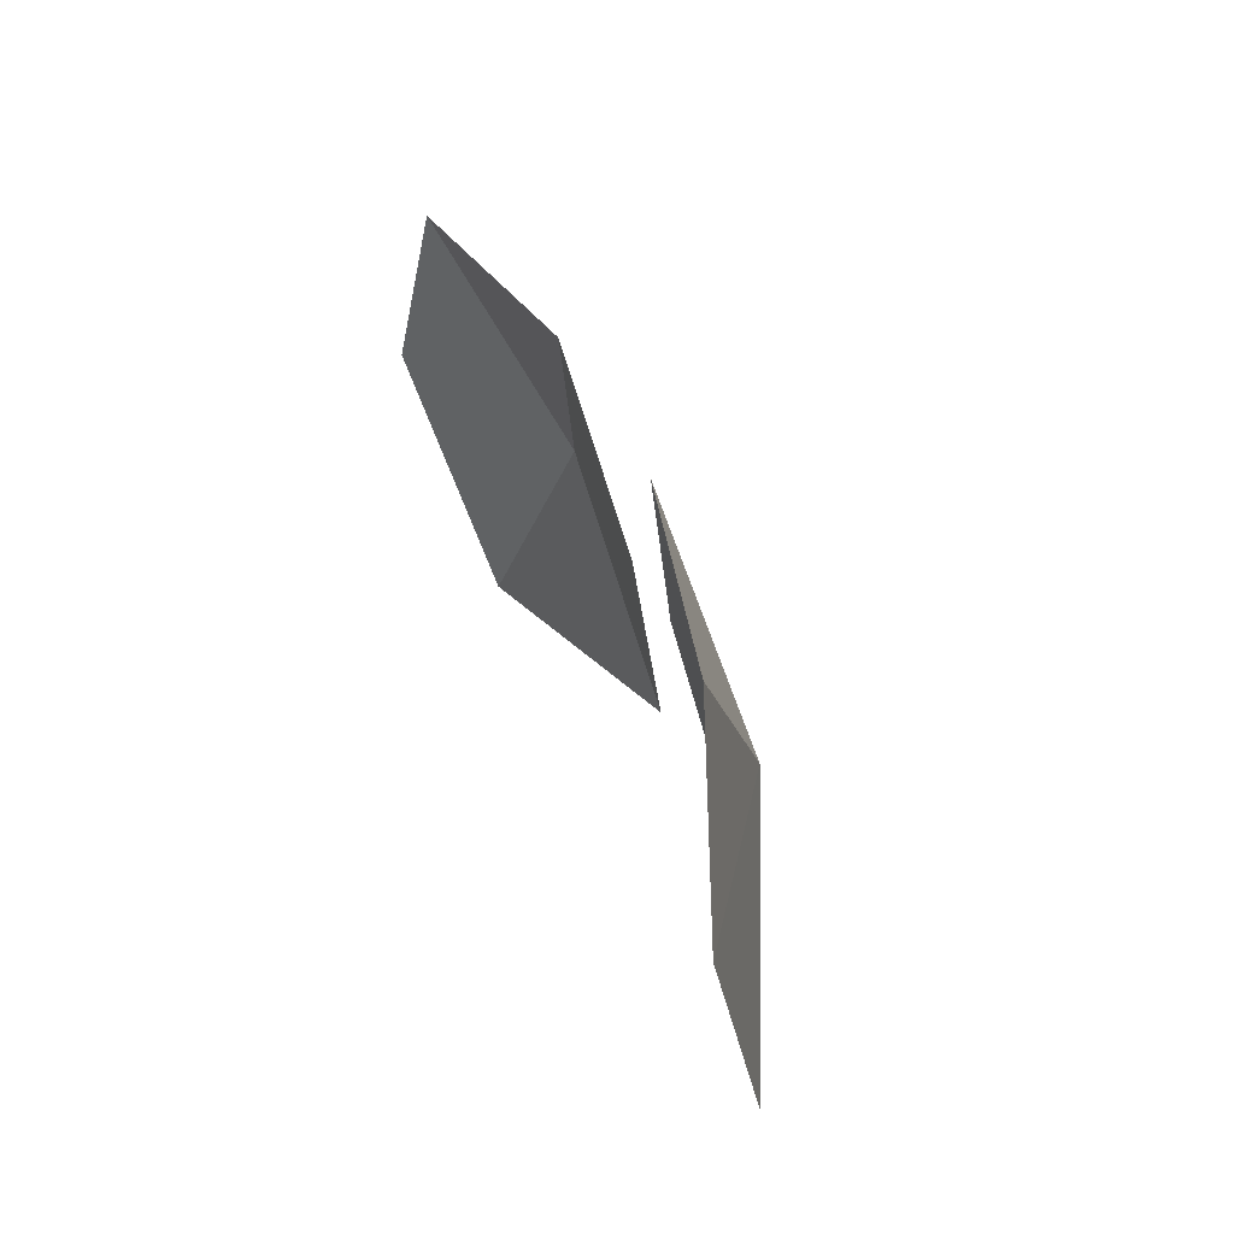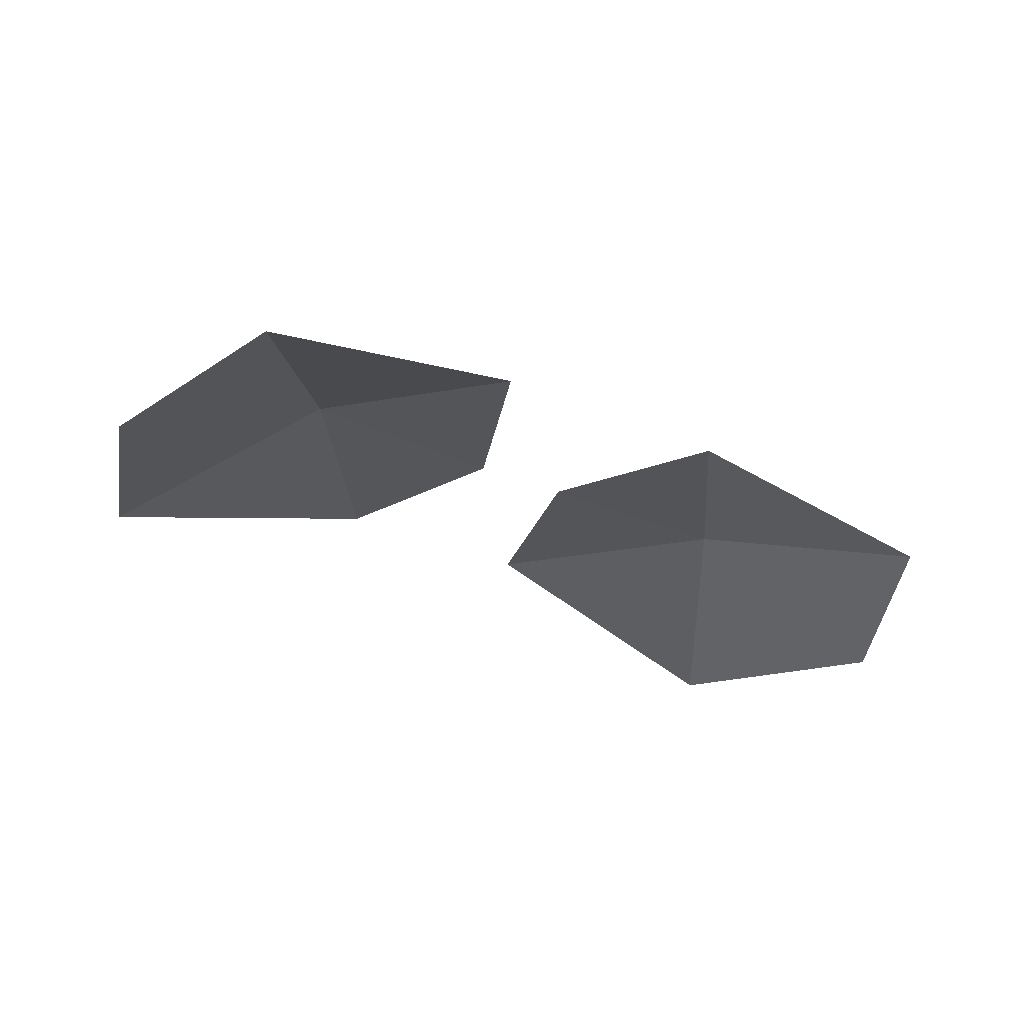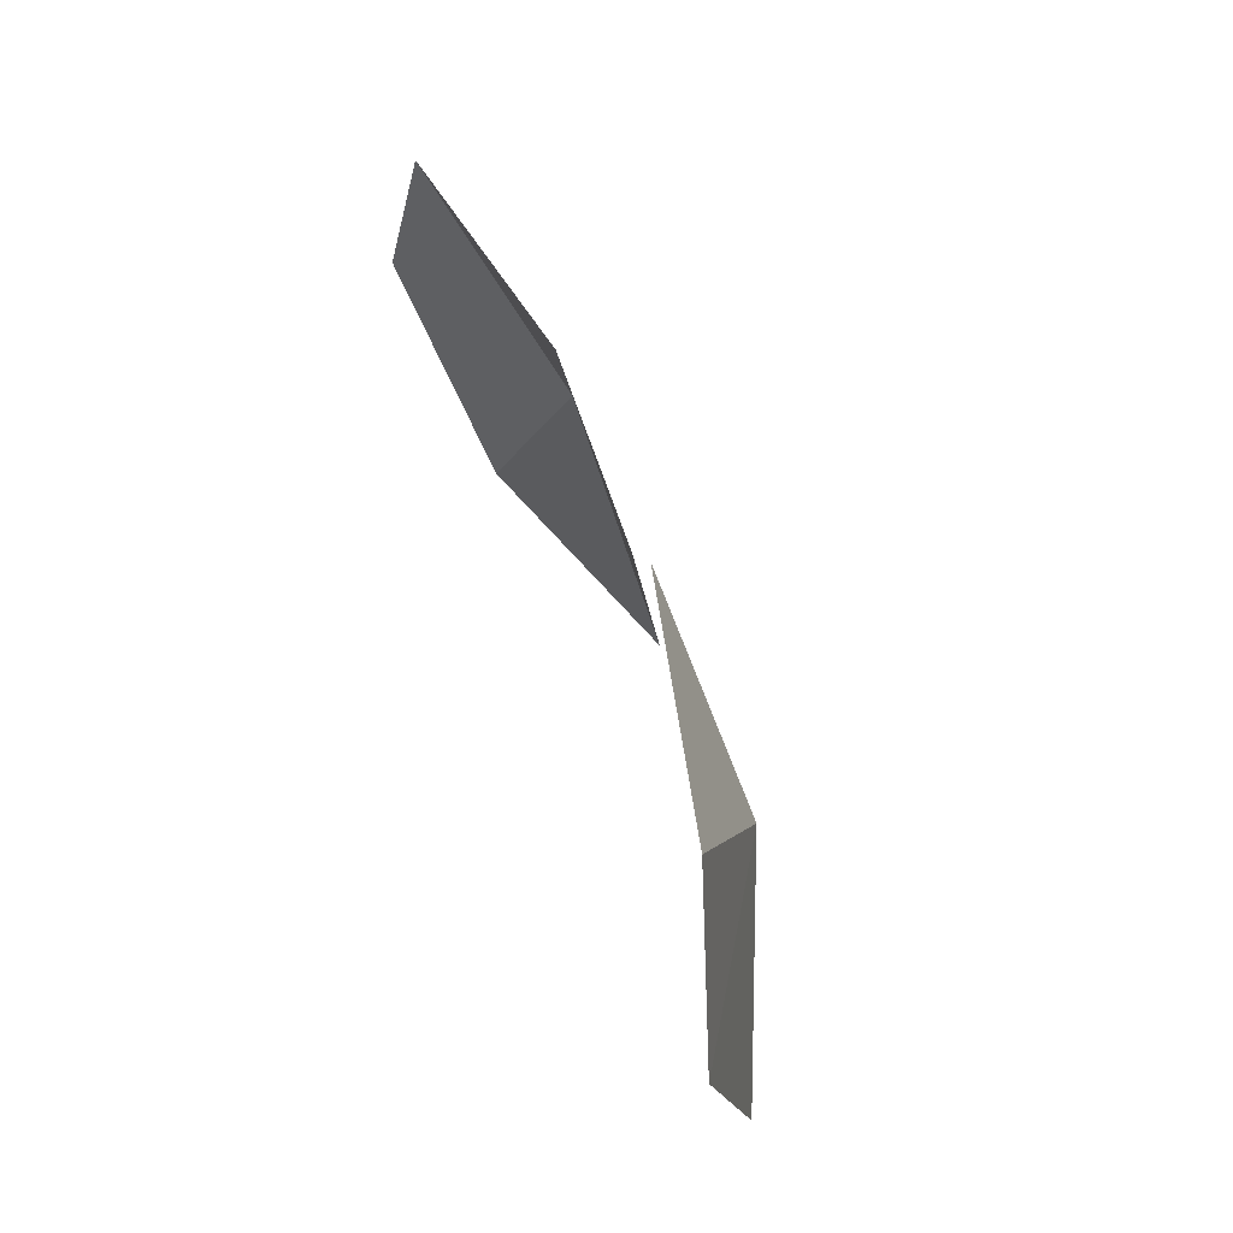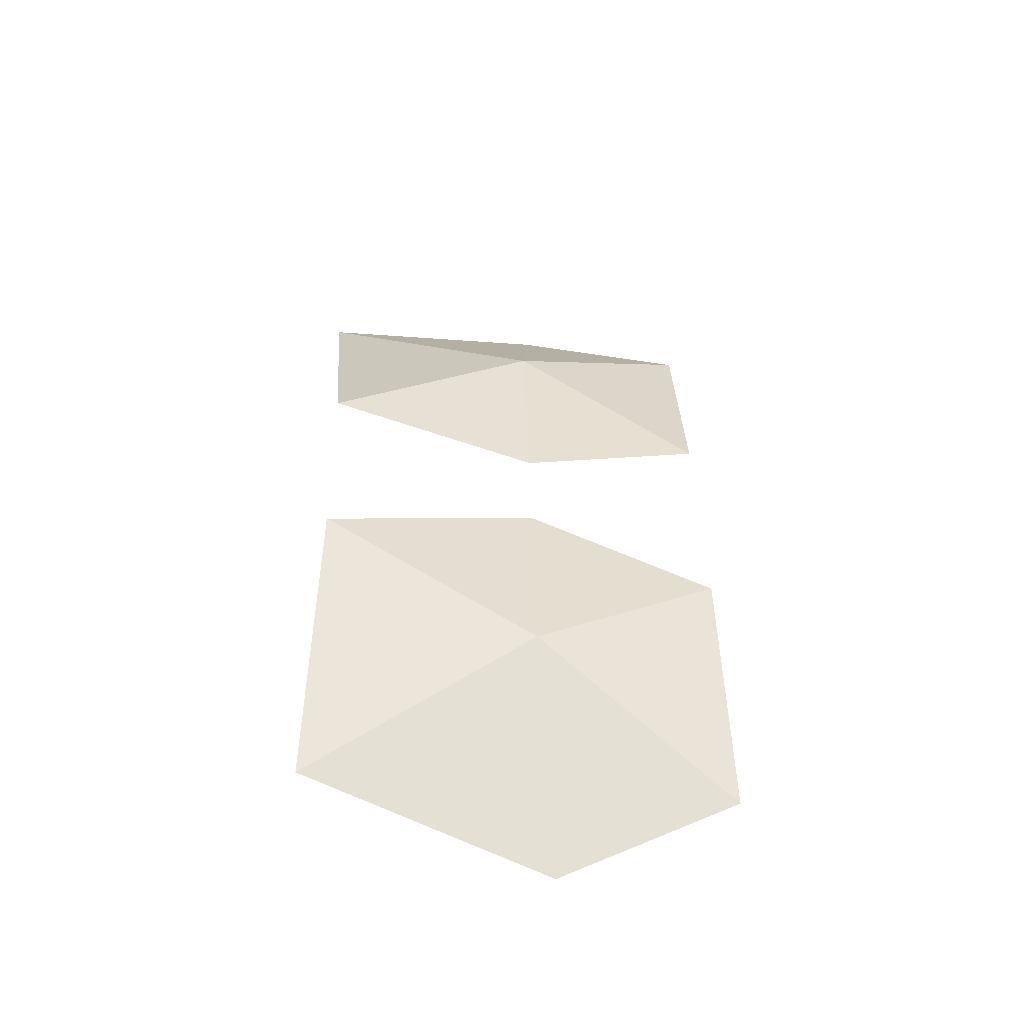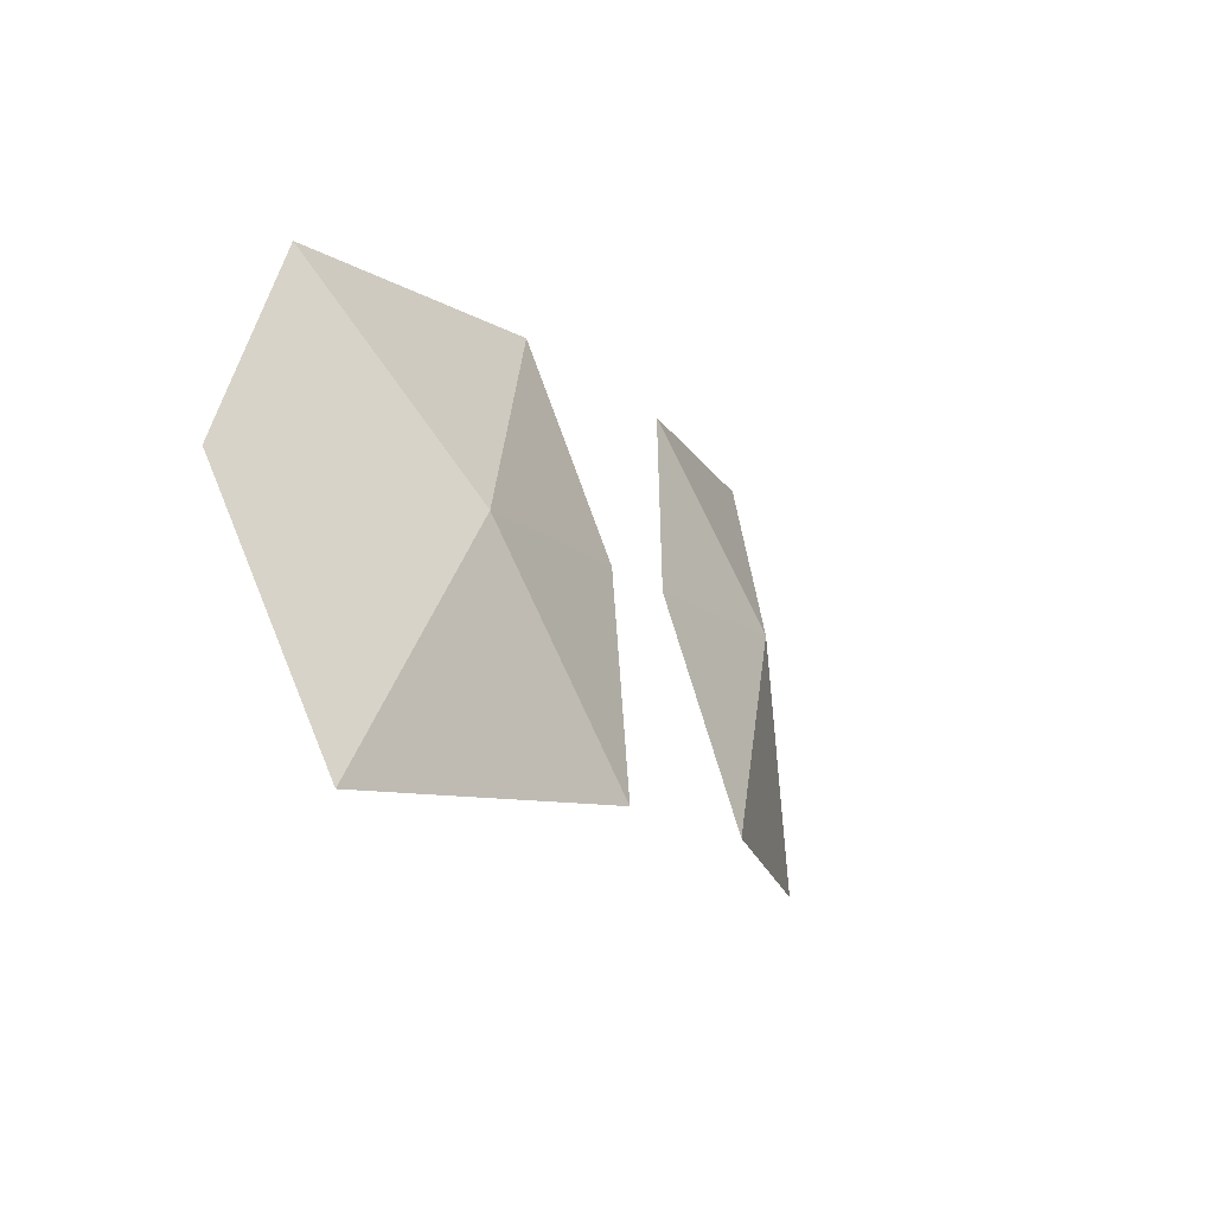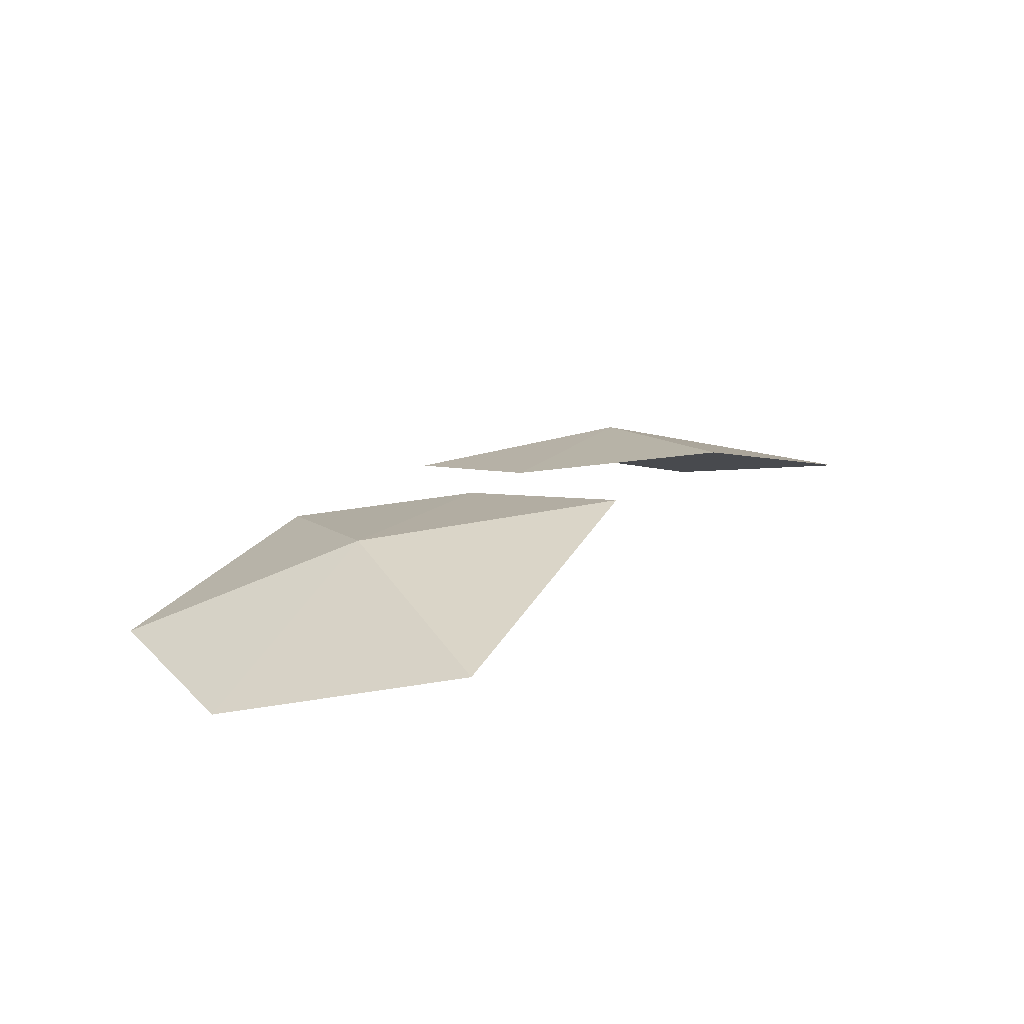
<metadata>
{"format":"obj","ext":"obj","renderer":"f3d","projection":"perspective","resolution":1024,"background":"white","views":[{"elev":34.9,"azim":-107.7,"up":"+Y"},{"elev":-35.9,"azim":150.7,"up":"+Z"},{"elev":51.1,"azim":-107.8,"up":"+Y"},{"elev":38.5,"azim":88.7,"up":"+Z"},{"elev":-13.8,"azim":-60.6,"up":"+Y"},{"elev":18.9,"azim":-56.1,"up":"+Z"}]}
</metadata>
<code>
v 7.712 14.11 11.64
v 2.422 14.05 12.65
v 0.9717 10.2 13.52
v 2.087 5.823 14.48
v 7.742 5.443 12.78
v 9.262 10.41 11.33
v 4.967 10.17 13.66
v -2.422 14.06 12.7
v -0.9717 10.2 13.57
v -2.087 5.832 14.53
v -7.742 5.452 12.83
v -9.262 10.42 11.37
v -7.712 14.11 11.69
v -5.033 10.17 13.66
f 1 2 7
f 2 3 7
f 3 4 7
f 4 5 7
f 5 6 7
f 6 1 7
f 8 14 9
f 9 14 10
f 10 14 11
f 11 14 12
f 12 14 13
f 13 14 8

</code>
